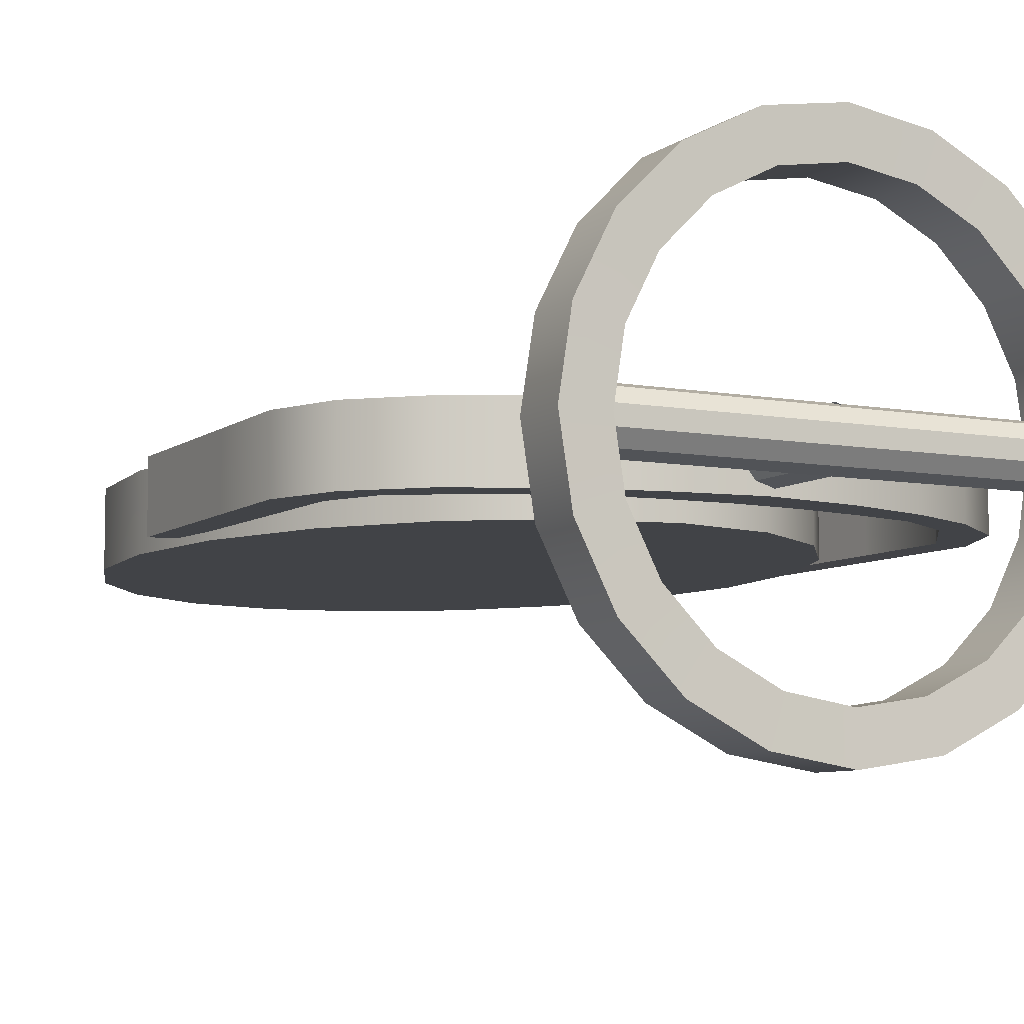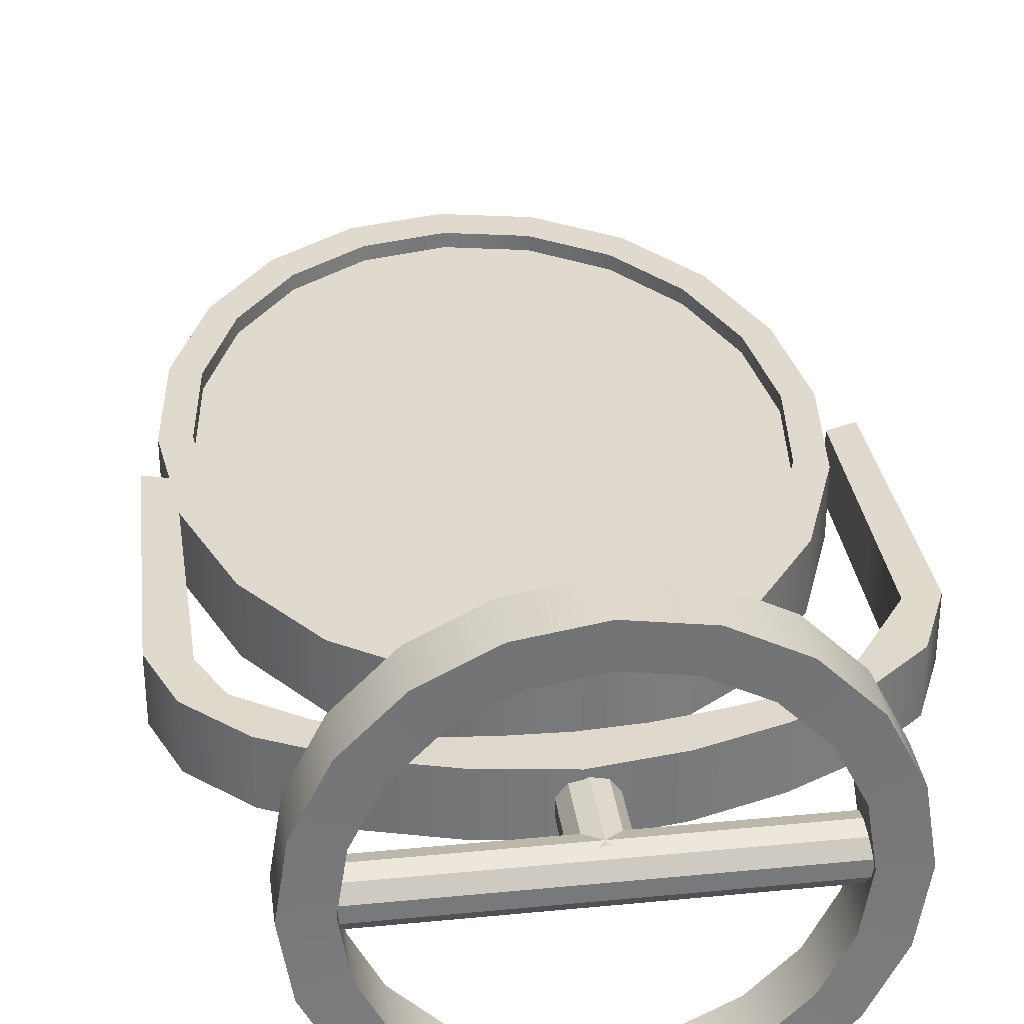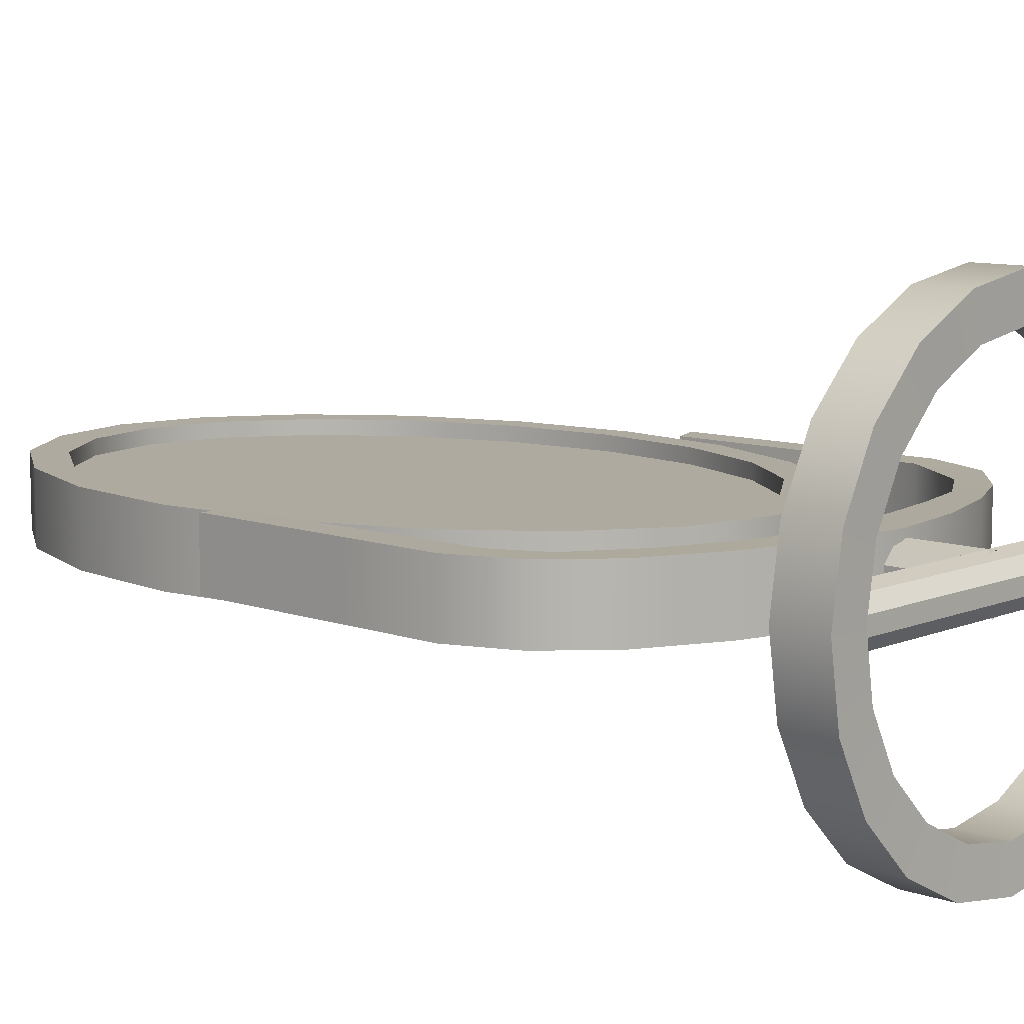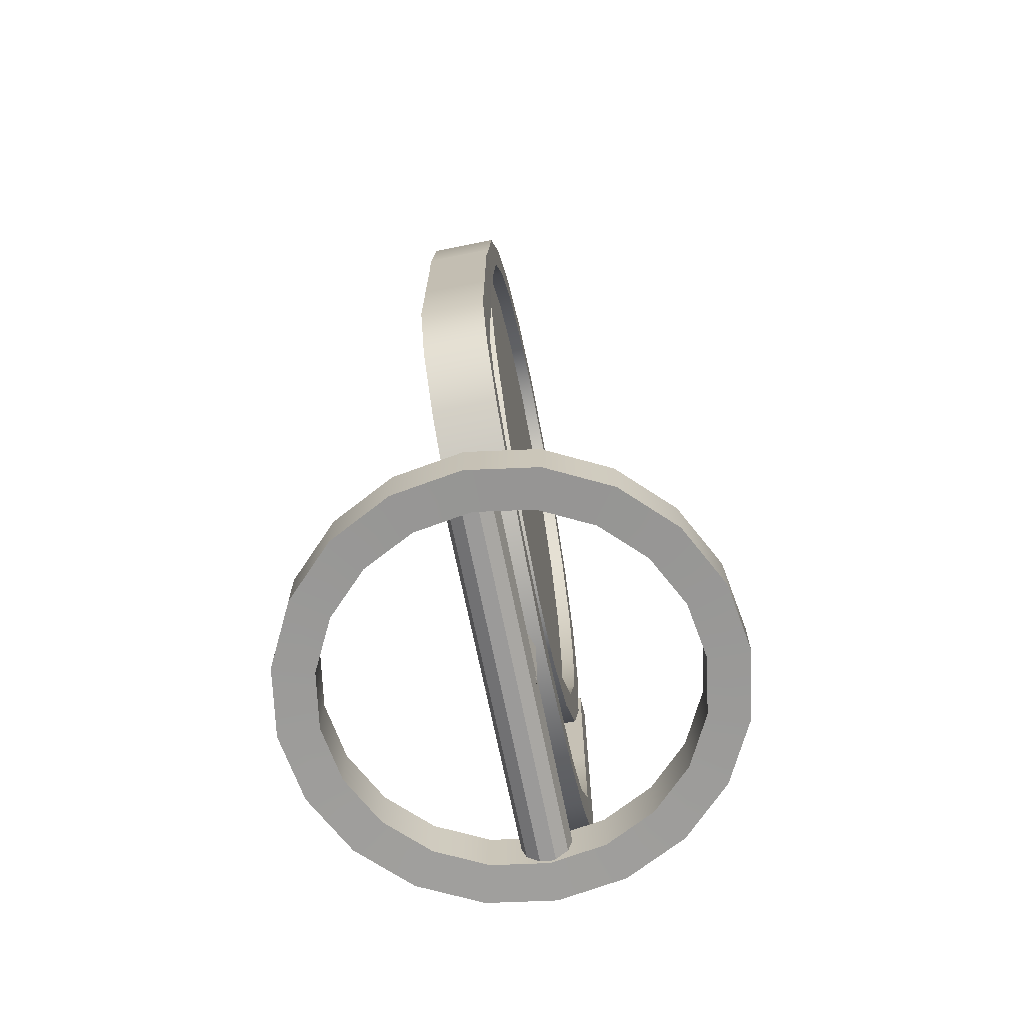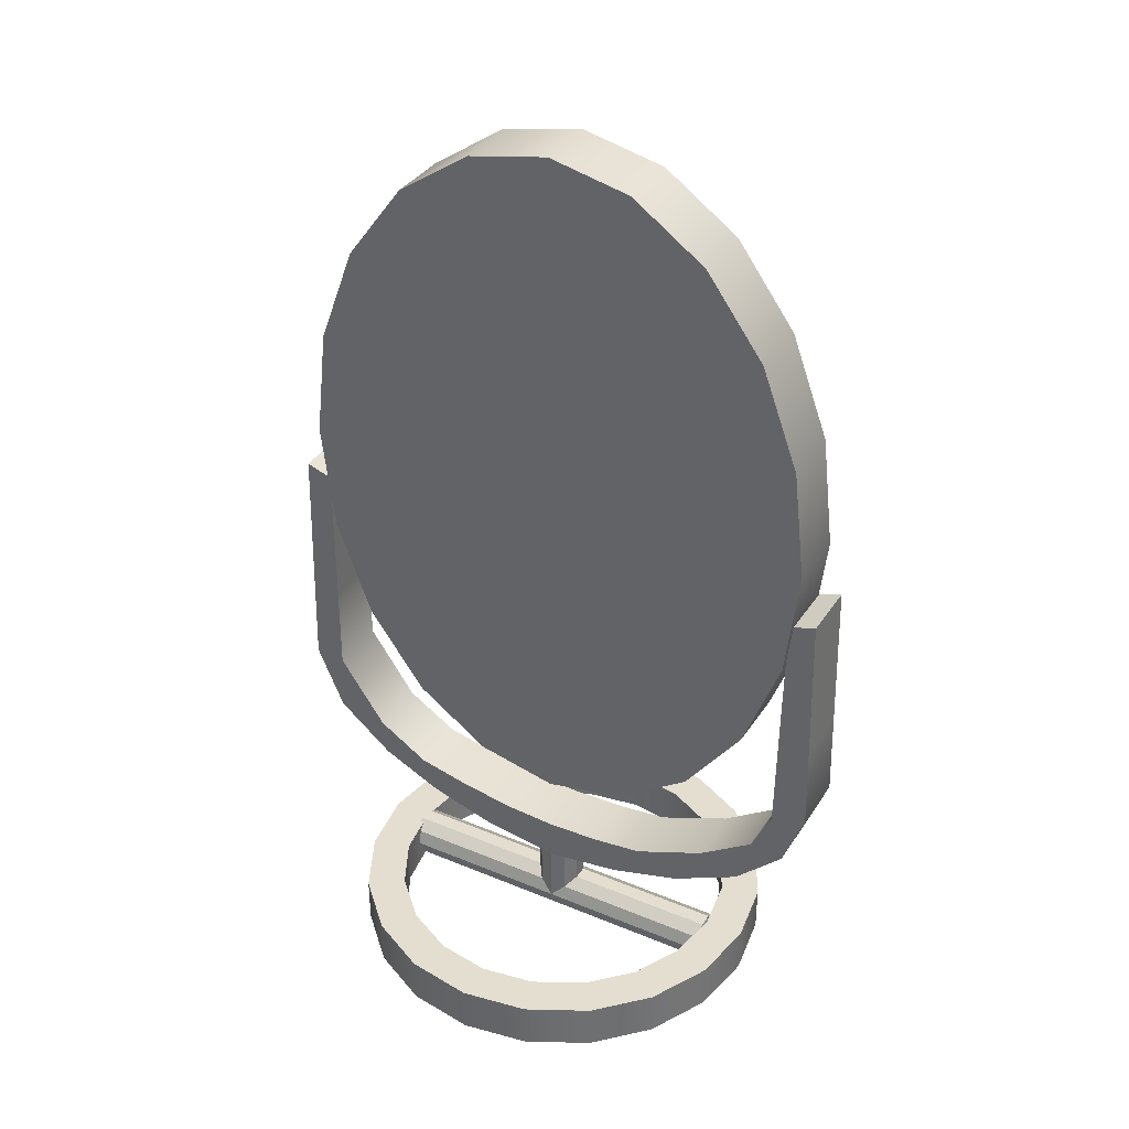
<metadata>
{"format":"obj","ext":"obj","renderer":"f3d","projection":"perspective","resolution":1024,"background":"white","views":[{"elev":-7.3,"azim":-28.1,"up":"+Z"},{"elev":32.7,"azim":-7.7,"up":"+Z"},{"elev":9.4,"azim":-47.8,"up":"+Z"},{"elev":-69.5,"azim":-78.6,"up":"+Y"},{"elev":35.8,"azim":-151.2,"up":"+Y"}]}
</metadata>
<code>
g default
v 11.09 43.47 44.53
v -88.19 42.23 44.53
v -84.11 33.53 44.53
v -73.38 26.3 44.53
v -59.43 20.54 44.53
v -49.88 19.45 44.53
v -39.29 19.02 44.53
v -29.16 19.67 44.53
v -18.16 21.47 44.53
v -8.132 23.81 44.53
v 1.752 30.03 44.53
v 11.09 43.47 56.25
v -88.19 42.23 56.25
v -84.11 33.53 56.25
v -73.38 26.3 56.25
v -59.43 20.54 56.25
v -49.88 19.45 56.25
v -39.29 19.02 56.25
v -29.16 19.67 56.25
v -18.16 21.47 56.25
v -8.132 23.81 56.25
v 1.752 30.03 56.25
v 17.11 44.1 56.31
v -95.1 44.1 56.31
v -90.77 32.64 56.31
v -81.37 23.48 56.31
v -67.97 16.83 56.31
v -54.37 12.96 56.31
v -39.29 10.75 56.31
v -24.47 12.88 56.31
v -10.62 17.12 56.31
v 0.8019 22.62 56.31
v 11.72 31.6 56.31
v 17.11 44.1 44.51
v -95.1 44.1 44.51
v -90.77 32.64 44.51
v -81.37 23.48 44.51
v -67.97 16.83 44.51
v -54.37 12.96 44.51
v -39.29 10.75 44.51
v -24.47 12.88 44.51
v -10.62 17.12 44.51
v 0.8019 22.62 44.51
v 11.72 31.6 44.51
v 10.81 89.71 44.53
v 10.81 89.71 56.25
v 15.94 91.53 56.31
v 15.94 91.53 44.51
v -88.9 89.08 56.25
v -94.08 90.66 56.31
v -88.9 89.08 44.53
v -94.08 90.66 44.51
v -4.586 -7.243 50.54
v -6.261 -7.243 39.97
v -11.12 -7.243 30.43
v -18.69 -7.243 22.86
v -28.23 -7.243 18
v -38.8 -7.243 16.33
v -49.38 -7.243 18
v -58.91 -7.243 22.86
v -66.48 -7.243 30.43
v -71.34 -7.243 39.97
v -73.02 -7.243 50.54
v -71.34 -7.243 61.12
v -66.48 -7.243 70.66
v -58.91 -7.243 78.23
v -49.38 -7.243 83.09
v -38.8 -7.243 84.76
v -28.23 -7.243 83.09
v -18.69 -7.243 78.23
v -11.12 -7.243 70.66
v -6.261 -7.243 61.12
v -4.586 1.843 50.54
v -6.261 1.843 39.97
v -11.12 1.843 30.43
v -18.69 1.843 22.86
v -28.23 1.843 18
v -38.8 1.843 16.33
v -49.38 1.843 18
v -58.91 1.843 22.86
v -66.48 1.843 30.43
v -71.34 1.843 39.97
v -73.02 1.843 50.54
v -71.34 1.843 61.12
v -66.48 1.843 70.66
v -58.91 1.843 78.23
v -49.38 1.843 83.09
v -38.8 1.843 84.76
v -28.23 1.843 83.09
v -18.69 1.843 78.23
v -11.12 1.843 70.66
v -6.261 1.843 61.12
v 3.089 1.858 50.54
v 1.039 1.858 37.6
v -4.911 1.858 25.92
v -14.18 1.858 16.65
v -25.86 1.858 10.7
v -38.8 1.858 8.653
v -51.75 1.858 10.7
v -63.43 1.858 16.65
v -72.69 1.858 25.92
v -78.64 1.858 37.6
v -80.69 1.858 50.54
v -78.64 1.858 63.49
v -72.69 1.858 75.17
v -63.43 1.858 84.44
v -51.75 1.858 90.39
v -38.8 1.858 92.44
v -25.86 1.858 90.39
v -14.18 1.858 84.44
v -4.911 1.858 75.17
v 1.039 1.858 63.49
v 3.089 -7.502 50.54
v 1.039 -7.502 37.6
v -4.911 -7.502 25.92
v -14.18 -7.502 16.65
v -25.86 -7.502 10.7
v -38.8 -7.502 8.653
v -51.75 -7.502 10.7
v -63.43 -7.502 16.65
v -72.69 -7.502 25.92
v -78.64 -7.502 37.6
v -80.69 -7.502 50.54
v -78.64 -7.502 63.49
v -72.69 -7.502 75.17
v -63.43 -7.502 84.44
v -51.75 -7.502 90.39
v -38.8 -7.502 92.44
v -25.86 -7.502 90.39
v -14.18 -7.502 84.44
v -4.911 -7.502 75.17
v 1.039 -7.502 63.49
v 4.216 120.9 43.26
v -2.351 138.5 43.26
v -12.58 152.4 43.26
v -25.47 161.3 43.26
v -39.75 164.4 43.26
v -54.04 161.3 43.26
v -66.93 152.4 43.26
v -77.15 138.5 43.26
v -83.72 120.9 43.26
v -85.98 101.5 43.26
v -83.72 82.03 43.26
v -77.15 64.49 43.26
v -66.93 50.57 43.26
v -54.04 41.63 43.26
v -39.75 38.55 43.26
v -25.47 41.63 43.26
v -12.58 50.57 43.26
v -2.351 64.49 43.26
v 4.216 82.03 43.26
v 6.478 101.5 43.26
v 9.158 123.1 43.26
v 1.854 142.6 43.26
v -9.524 158.1 43.26
v -23.86 168.1 43.26
v -39.75 171.5 43.26
v -55.64 168.1 43.26
v -69.98 158.1 43.26
v -81.36 142.6 43.26
v -88.66 123.1 43.26
v -91.18 101.5 43.26
v -88.66 79.85 43.26
v -81.36 60.33 43.26
v -69.98 44.84 43.26
v -55.64 34.9 43.26
v -39.75 31.47 43.26
v -23.86 34.9 43.26
v -9.524 44.84 43.26
v 1.854 60.33 43.26
v 9.158 79.85 43.26
v 11.68 101.5 43.26
v 9.158 123.1 55.84
v 1.854 142.6 55.84
v -9.524 158.1 55.84
v -23.86 168.1 55.84
v -39.75 171.5 55.84
v -55.64 168.1 55.84
v -69.98 158.1 55.84
v -81.36 142.6 55.84
v -88.66 123.1 55.84
v -91.18 101.5 55.84
v -88.66 79.85 55.84
v -81.36 60.33 55.84
v -69.98 44.84 55.84
v -55.64 34.9 55.84
v -39.75 31.47 55.84
v -23.86 34.9 55.84
v -9.524 44.84 55.84
v 1.854 60.33 55.84
v 9.158 79.85 55.84
v 11.68 101.5 55.84
v 4.042 120.9 55.84
v -2.499 138.3 55.84
v -12.69 152.2 55.84
v -25.52 161.1 55.84
v -39.75 164.2 55.84
v -53.98 161.1 55.84
v -66.82 152.2 55.84
v -77.01 138.3 55.84
v -83.55 120.9 55.84
v -85.8 101.5 55.84
v -83.55 82.11 55.84
v -77.01 64.64 55.84
v -66.82 50.77 55.84
v -53.98 41.86 55.84
v -39.75 38.8 55.84
v -25.52 41.86 55.84
v -12.69 50.77 55.84
v -2.499 64.64 55.84
v 4.042 82.11 55.84
v 6.295 101.5 55.84
v -39.75 101.5 43.26
v 4.042 120.9 53.07
v -2.499 138.3 53.07
v -39.75 101.5 53.07
v -12.69 152.2 53.07
v -25.52 161.1 53.07
v -39.75 164.2 53.07
v -53.98 161.1 53.07
v -66.82 152.2 53.07
v -77.01 138.3 53.07
v -83.55 120.9 53.07
v -85.8 101.5 53.07
v -83.55 82.11 53.07
v -77.01 64.64 53.07
v -66.82 50.77 53.07
v -53.98 41.86 53.07
v -39.75 38.8 53.07
v -25.52 41.86 53.07
v -12.69 50.77 53.07
v -2.499 64.64 53.07
v 4.042 82.11 53.07
v 6.295 101.5 53.07
v -72.73 0.6196 46.46
v -72.73 2.316 48.79
v -72.73 2.316 51.68
v -72.73 0.6196 54.01
v -72.73 -2.126 54.91
v -72.73 -4.871 54.01
v -72.73 -6.568 51.68
v -72.73 -6.568 48.79
v -72.73 -4.871 46.46
v -72.73 -2.126 45.56
v -4.27 0.6196 46.46
v -4.27 2.316 48.79
v -4.27 2.316 51.68
v -4.27 0.6196 54.01
v -4.27 -2.126 54.91
v -4.27 -4.871 54.01
v -4.27 -6.568 51.68
v -4.27 -6.568 48.79
v -4.27 -4.871 46.46
v -4.27 -2.126 45.56
v -41.25 -3.175 46.46
v -42.94 -3.175 48.79
v -42.94 -3.175 51.68
v -41.25 -3.175 54.01
v -38.5 -3.175 54.91
v -35.76 -3.175 54.01
v -34.06 -3.175 51.68
v -34.06 -3.175 48.79
v -35.76 -3.175 46.46
v -38.5 -3.175 45.56
v -41.25 17.39 46.46
v -42.94 17.39 48.79
v -42.94 17.39 51.68
v -41.25 17.39 54.01
v -38.5 17.39 54.91
v -35.76 17.39 54.01
v -34.06 17.39 51.68
v -34.06 17.39 48.79
v -35.76 17.39 46.46
v -38.5 17.39 45.56
v 10.99 61.08 56.25
v 10.99 61.08 44.53
v 16.66 62.16 44.51
v 16.66 62.16 56.31
v 10.9 75.95 56.25
v 10.9 75.95 44.53
v 16.29 77.42 44.51
v 16.29 77.42 56.31
v -94.72 61.46 56.31
v -94.72 61.46 44.51
v -88.45 59.7 44.53
v -88.45 59.7 56.25
v -94.37 77.38 56.31
v -94.37 77.38 44.51
v -88.7 75.71 44.53
v -88.7 75.71 56.25
g polySurface5 polySurface2
f 3 2 13 14
f 4 3 14 15
f 5 4 15 16
f 6 5 16 17
f 7 6 17 18
f 8 7 18 19
f 9 8 19 20
f 10 9 20 21
f 11 10 21 22
f 1 11 22 12
f 14 13 24 25
f 15 14 25 26
f 16 15 26 27
f 17 16 27 28
f 18 17 28 29
f 19 18 29 30
f 20 19 30 31
f 21 20 31 32
f 22 21 32 33
f 12 22 33 23
f 25 24 35 36
f 26 25 36 37
f 27 26 37 38
f 28 27 38 39
f 29 28 39 40
f 30 29 40 41
f 31 30 41 42
f 32 31 42 43
f 33 32 43 44
f 23 33 44 34
f 36 35 2 3
f 37 36 3 4
f 38 37 4 5
f 39 38 5 6
f 40 39 6 7
f 41 40 7 8
f 42 41 8 9
f 43 42 9 10
f 44 43 10 11
f 34 44 11 1
f 45 46 47 48
f 50 49 51 52
f 1 12 275 276
f 12 23 278 275
f 23 34 277 278
f 34 1 276 277
f 24 13 286 283
f 13 2 285 286
f 2 35 284 285
f 35 24 283 284
f 54 53 73 74
f 55 54 74 75
f 56 55 75 76
f 57 56 76 77
f 58 57 77 78
f 59 58 78 79
f 60 59 79 80
f 61 60 80 81
f 62 61 81 82
f 63 62 82 83
f 64 63 83 84
f 65 64 84 85
f 66 65 85 86
f 67 66 86 87
f 68 67 87 88
f 69 68 88 89
f 70 69 89 90
f 71 70 90 91
f 72 71 91 92
f 53 72 92 73
f 74 73 93 94
f 75 74 94 95
f 76 75 95 96
f 77 76 96 97
f 78 77 97 98
f 79 78 98 99
f 80 79 99 100
f 81 80 100 101
f 82 81 101 102
f 83 82 102 103
f 84 83 103 104
f 85 84 104 105
f 86 85 105 106
f 87 86 106 107
f 88 87 107 108
f 89 88 108 109
f 90 89 109 110
f 91 90 110 111
f 92 91 111 112
f 73 92 112 93
f 94 93 113 114
f 95 94 114 115
f 96 95 115 116
f 97 96 116 117
f 98 97 117 118
f 99 98 118 119
f 100 99 119 120
f 101 100 120 121
f 102 101 121 122
f 103 102 122 123
f 104 103 123 124
f 105 104 124 125
f 106 105 125 126
f 107 106 126 127
f 108 107 127 128
f 109 108 128 129
f 110 109 129 130
f 111 110 130 131
f 112 111 131 132
f 93 112 132 113
f 114 113 53 54
f 115 114 54 55
f 116 115 55 56
f 117 116 56 57
f 118 117 57 58
f 119 118 58 59
f 120 119 59 60
f 121 120 60 61
f 122 121 61 62
f 123 122 62 63
f 124 123 63 64
f 125 124 64 65
f 126 125 65 66
f 127 126 66 67
f 128 127 67 68
f 129 128 68 69
f 130 129 69 70
f 131 130 70 71
f 132 131 71 72
f 113 132 72 53
f 133 134 154 153
f 134 135 155 154
f 135 136 156 155
f 136 137 157 156
f 137 138 158 157
f 138 139 159 158
f 139 140 160 159
f 140 141 161 160
f 141 142 162 161
f 142 143 163 162
f 143 144 164 163
f 144 145 165 164
f 145 146 166 165
f 146 147 167 166
f 147 148 168 167
f 148 149 169 168
f 149 150 170 169
f 150 151 171 170
f 151 152 172 171
f 152 133 153 172
f 153 154 174 173
f 154 155 175 174
f 155 156 176 175
f 156 157 177 176
f 157 158 178 177
f 158 159 179 178
f 159 160 180 179
f 160 161 181 180
f 161 162 182 181
f 162 163 183 182
f 163 164 184 183
f 164 165 185 184
f 165 166 186 185
f 166 167 187 186
f 167 168 188 187
f 168 169 189 188
f 169 170 190 189
f 170 171 191 190
f 171 172 192 191
f 172 153 173 192
f 173 174 194 193
f 174 175 195 194
f 175 176 196 195
f 176 177 197 196
f 177 178 198 197
f 178 179 199 198
f 179 180 200 199
f 180 181 201 200
f 181 182 202 201
f 182 183 203 202
f 183 184 204 203
f 184 185 205 204
f 185 186 206 205
f 186 187 207 206
f 187 188 208 207
f 188 189 209 208
f 189 190 210 209
f 190 191 211 210
f 191 192 212 211
f 192 173 193 212
f 134 133 213
f 135 134 213
f 136 135 213
f 137 136 213
f 138 137 213
f 139 138 213
f 140 139 213
f 141 140 213
f 142 141 213
f 143 142 213
f 144 143 213
f 145 144 213
f 146 145 213
f 147 146 213
f 148 147 213
f 149 148 213
f 150 149 213
f 151 150 213
f 152 151 213
f 133 152 213
f 214 215 216
f 215 217 216
f 217 218 216
f 218 219 216
f 219 220 216
f 220 221 216
f 221 222 216
f 222 223 216
f 223 224 216
f 224 225 216
f 225 226 216
f 226 227 216
f 227 228 216
f 228 229 216
f 229 230 216
f 230 231 216
f 231 232 216
f 232 233 216
f 233 234 216
f 234 214 216
f 193 194 215 214
f 194 195 217 215
f 195 196 218 217
f 196 197 219 218
f 197 198 220 219
f 198 199 221 220
f 199 200 222 221
f 200 201 223 222
f 201 202 224 223
f 202 203 225 224
f 203 204 226 225
f 204 205 227 226
f 205 206 228 227
f 206 207 229 228
f 207 208 230 229
f 208 209 231 230
f 209 210 232 231
f 210 211 233 232
f 211 212 234 233
f 212 193 214 234
f 235 236 246 245
f 236 237 247 246
f 237 238 248 247
f 238 239 249 248
f 239 240 250 249
f 240 241 251 250
f 241 242 252 251
f 242 243 253 252
f 243 244 254 253
f 244 235 245 254
f 255 256 266 265
f 256 257 267 266
f 257 258 268 267
f 258 259 269 268
f 259 260 270 269
f 260 261 271 270
f 261 262 272 271
f 262 263 273 272
f 263 264 274 273
f 264 255 265 274
f 276 275 279 280
f 277 276 280 281
f 278 277 281 282
f 275 278 282 279
f 280 279 46 45
f 281 280 45 48
f 282 281 48 47
f 279 282 47 46
f 284 283 287 288
f 285 284 288 289
f 286 285 289 290
f 283 286 290 287
f 288 287 50 52
f 289 288 52 51
f 290 289 51 49
f 287 290 49 50

</code>
